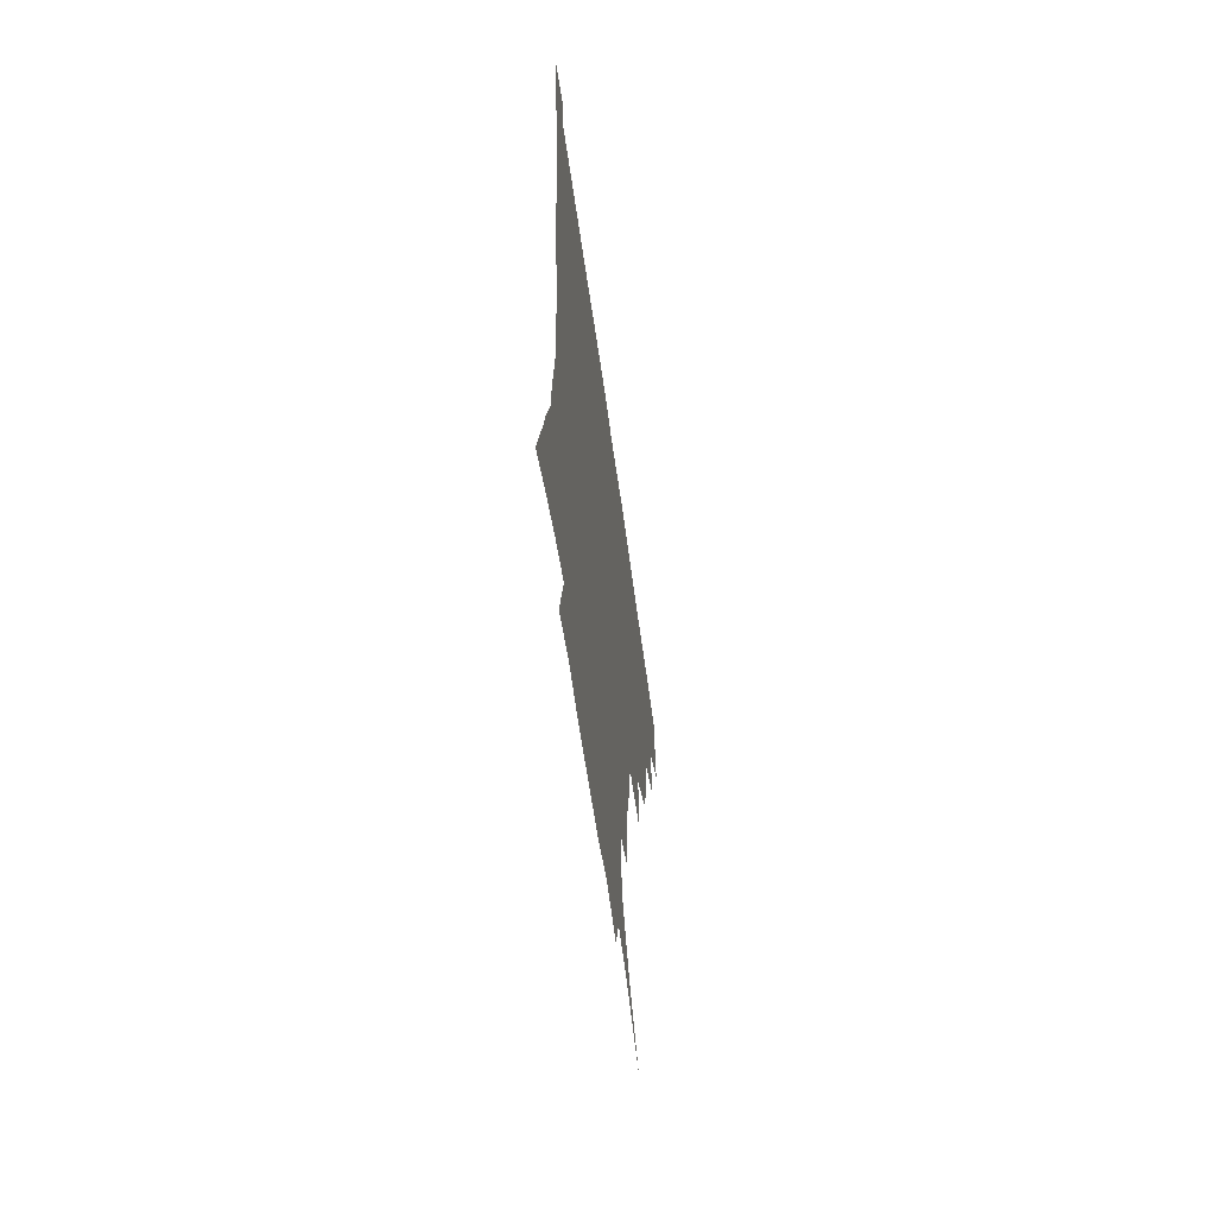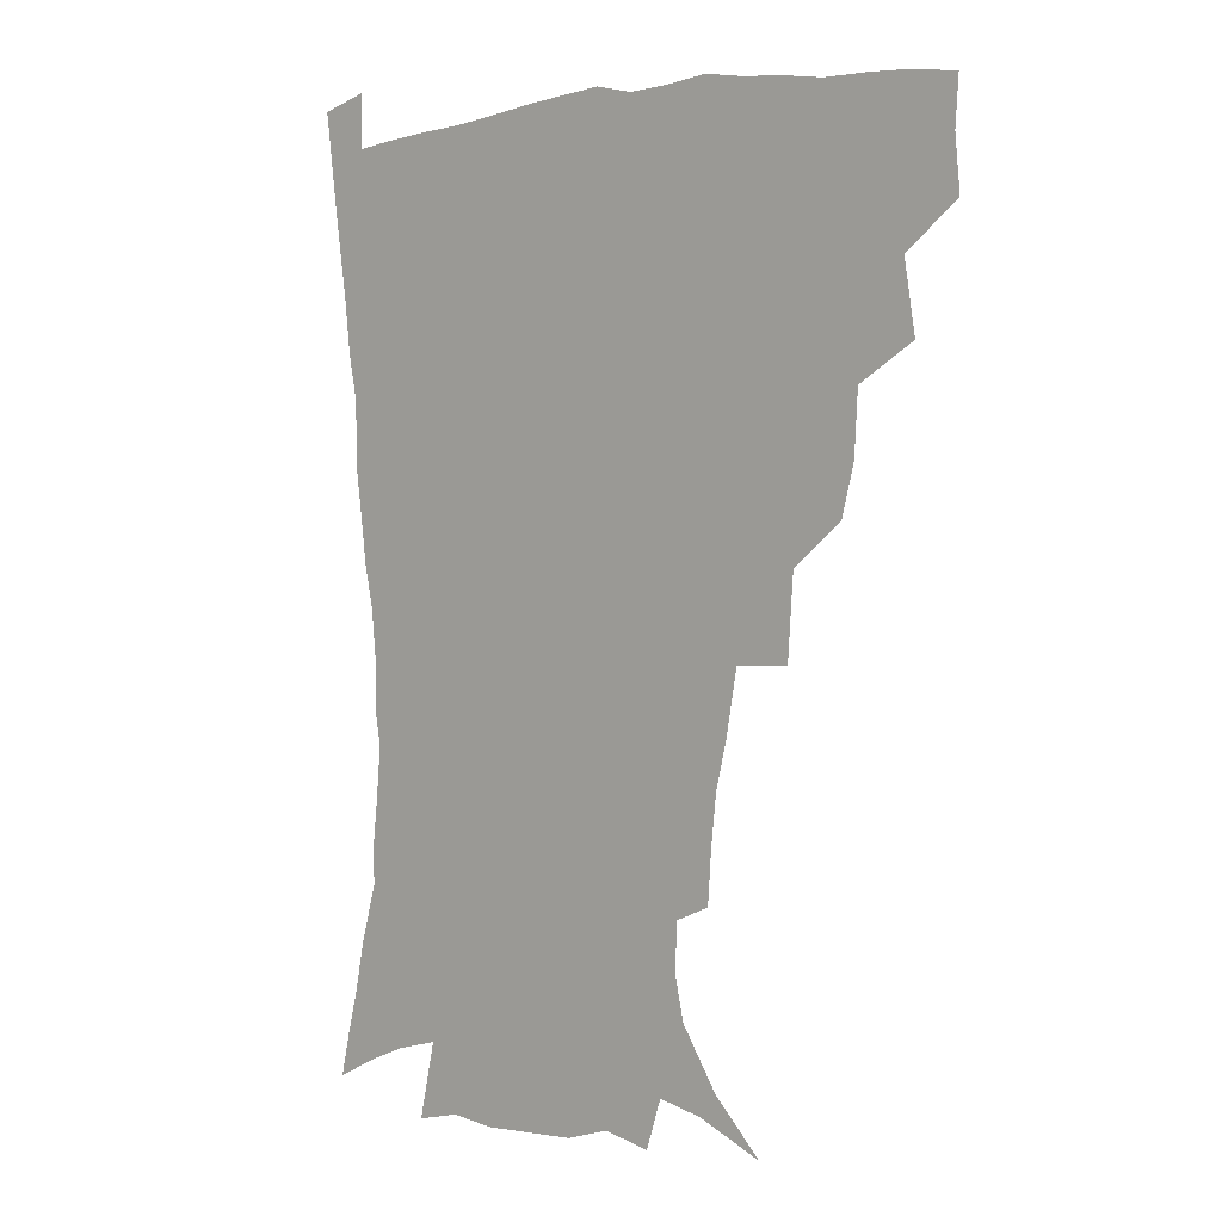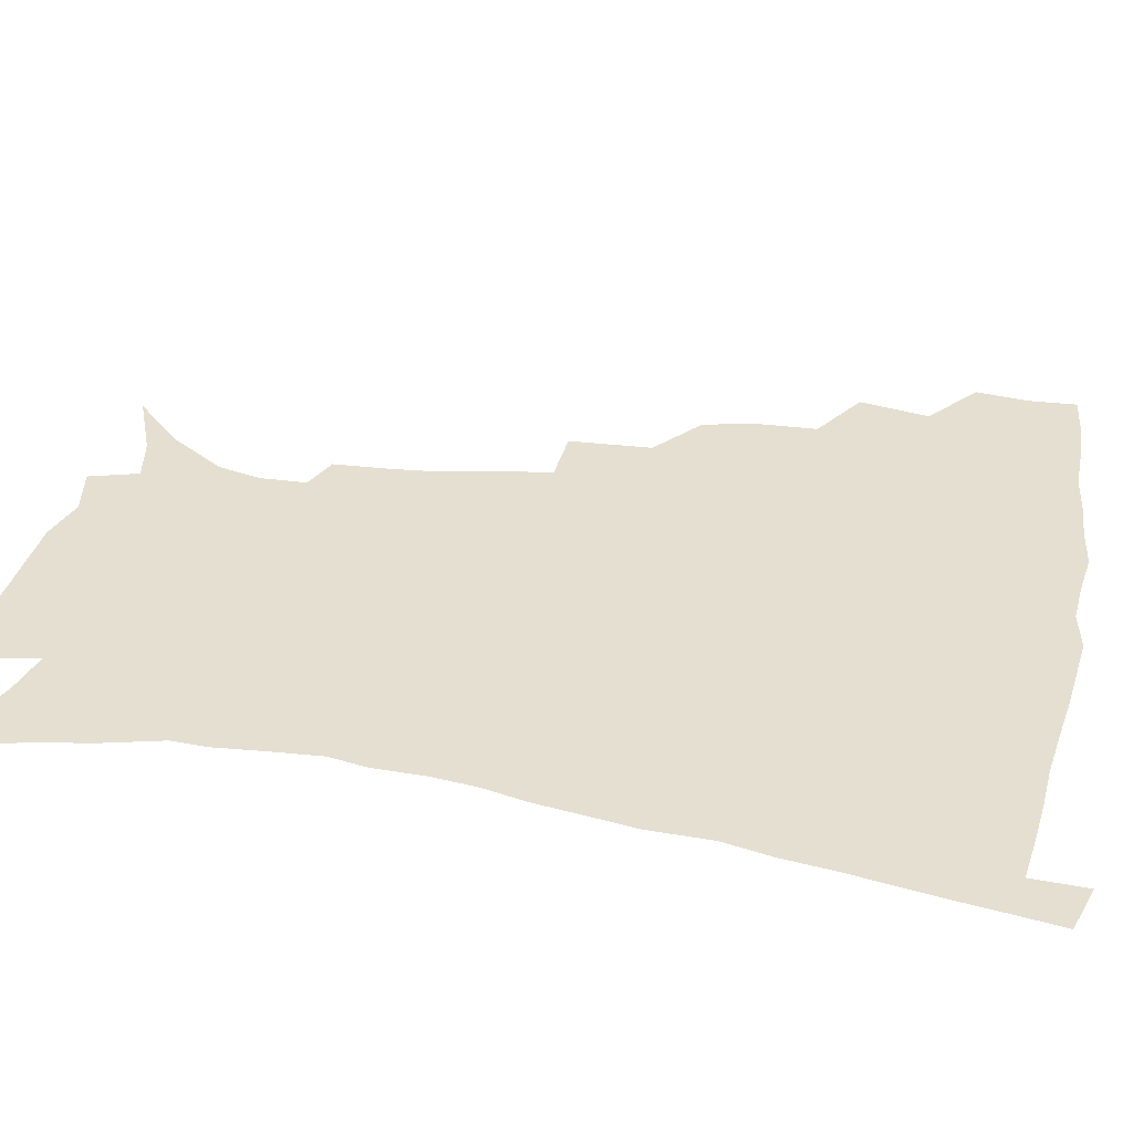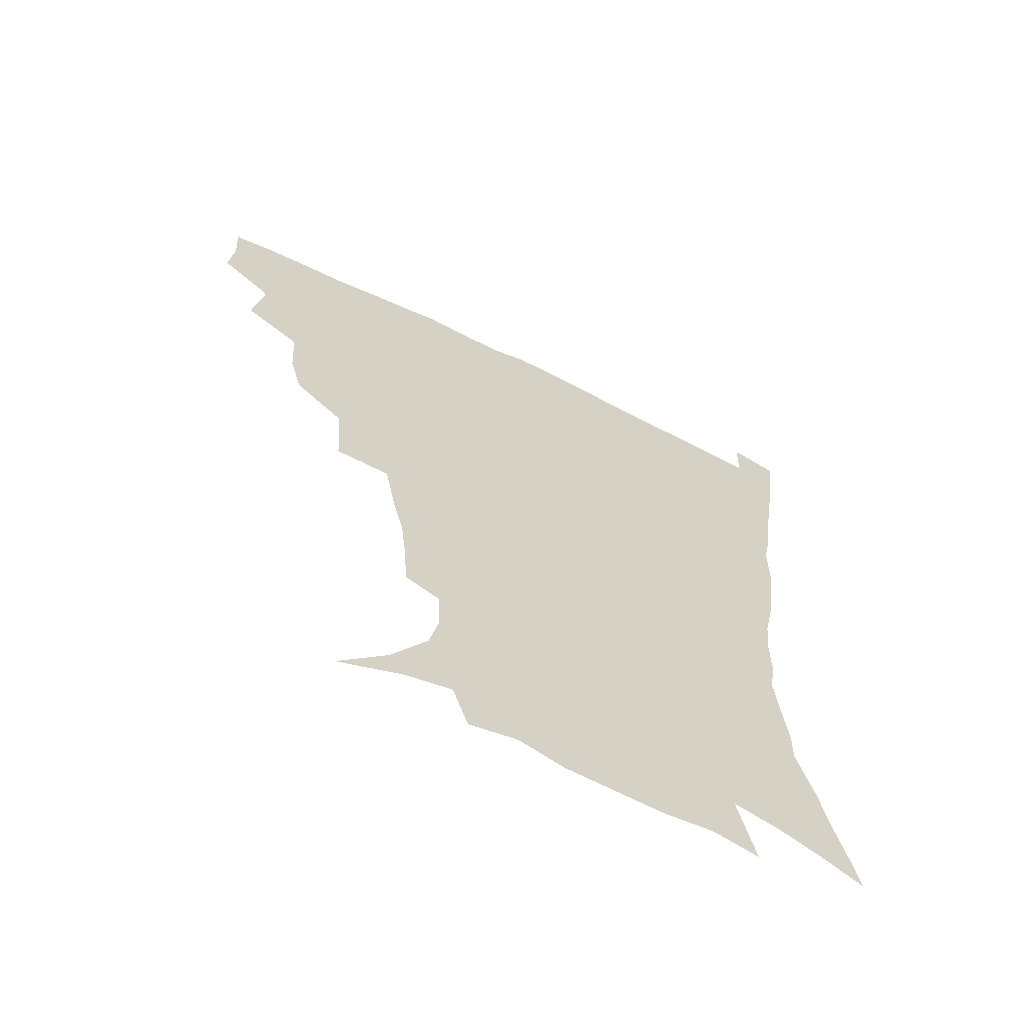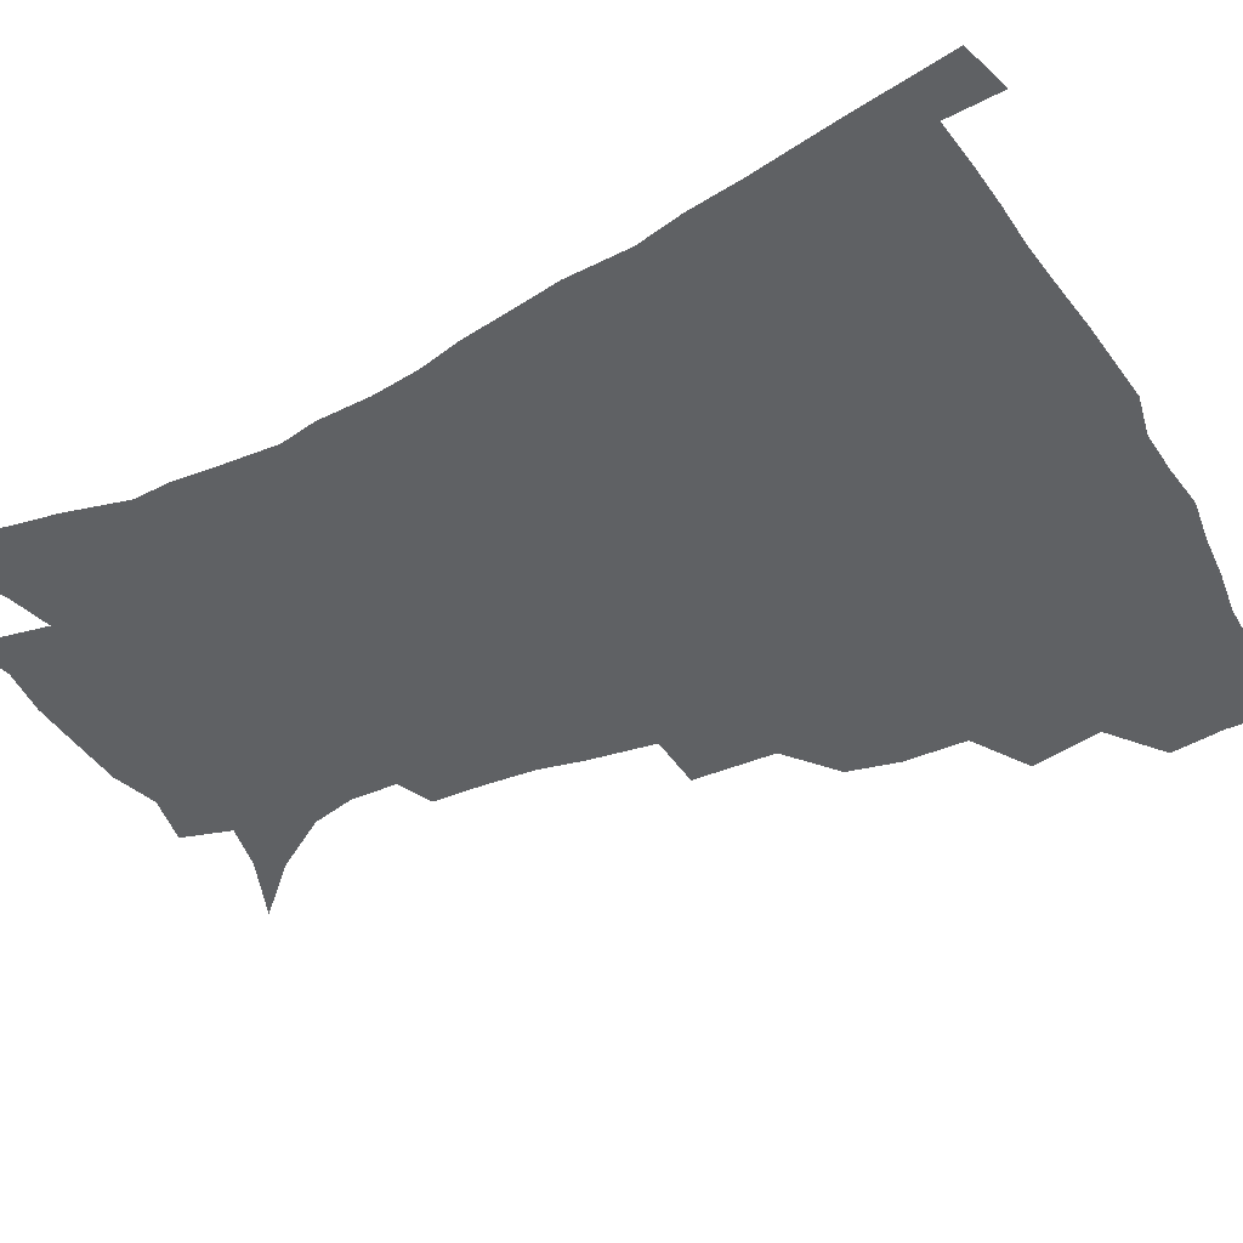
<metadata>
{"format":"obj","ext":"obj","renderer":"f3d","projection":"perspective","resolution":1024,"background":"white","views":[{"elev":-63.8,"azim":98.0,"up":"+Y"},{"elev":2.0,"azim":-138.3,"up":"+Y"},{"elev":36.8,"azim":102.3,"up":"+Z"},{"elev":-65.1,"azim":-26.3,"up":"+Y"},{"elev":-45.8,"azim":119.2,"up":"+Z"}]}
</metadata>
<code>
v 436.6 399.6 0
v 438.2 417.8 0
v 437.1 433.9 0
v 451.2 361.4 0
v 455.1 385.3 0
v 453.9 401.9 0
v 454.3 418.7 0
v 452.5 436.1 0
v 476.4 311.2 0
v 472 328.4 0
v 470.8 349.6 0
v 472.8 372.2 0
v 471.7 388.5 0
v 470.7 404.2 0
v 469.6 419.7 0
v 468 436.9 0
v 495.6 269.3 0
v 493.7 297.4 0
v 491.7 322 0
v 489.8 339.9 0
v 489.5 359.2 0
v 488.4 375.3 0
v 487.3 390.7 0
v 486.1 405.6 0
v 484.8 420.8 0
v 483.4 437.1 0
v 525.5 196.2 0
v 524.2 214 0
v 522.3 231.2 0
v 518.6 246.1 0
v 514.6 268.5 0
v 510.3 288.9 0
v 507.7 308.8 0
v 504.9 325 0
v 504 343 0
v 504.1 361.7 0
v 503.4 377.5 0
v 502.2 392.2 0
v 501.1 406.7 0
v 499.8 421.1 0
v 498.1 439.3 0
v 505.7 123.3 0
v 522.5 140.8 0
v 535 160.3 0
v 538.2 175.2 0
v 537.5 191.1 0
v 536.5 211.6 0
v 534.7 228.2 0
v 532.1 244.2 0
v 529 261.6 0
v 526 280.3 0
v 523.7 299.4 0
v 522.7 318.7 0
v 521.6 334.6 0
v 519.5 348.9 0
v 519.4 365.5 0
v 518.2 379.4 0
v 516.7 393.5 0
v 515.4 407.9 0
v 514.2 422.5 0
v 512.6 440.6 0
v 528.4 132.9 0
v 540.2 150.4 0
v 547.4 169.4 0
v 548.3 185.8 0
v 547.2 201.5 0
v 547.1 223.1 0
v 544.6 236.9 0
v 542.3 252.5 0
v 540.1 270.1 0
v 537.6 285.6 0
v 536.4 305.1 0
v 535.3 320.3 0
v 534.8 337.6 0
v 533.8 352.1 0
v 533.1 366.7 0
v 533.2 381.2 0
v 531.1 394.8 0
v 530.2 408.8 0
v 528.7 424.3 0
v 526.8 442.9 0
v 544.1 136.3 0
v 556 160.3 0
v 558.8 178.7 0
v 558.3 193.2 0
v 558 212 0
v 557.1 230.1 0
v 555.1 244.3 0
v 553.6 261.1 0
v 551.4 274.6 0
v 549.8 290.9 0
v 548.5 306.1 0
v 548.4 324.4 0
v 548.1 340 0
v 547.3 353.8 0
v 546.7 367.6 0
v 546.8 382 0
v 545.8 395.3 0
v 545.2 408.7 0
v 543.5 423.9 0
v 541.7 441.3 0
v 549.4 119.7 0
v 561.9 144.6 0
v 567.4 164.3 0
v 569.2 183.7 0
v 568.9 200 0
v 568.1 216.9 0
v 567.2 233.1 0
v 565.6 248.1 0
v 564.4 263.9 0
v 563.1 279.4 0
v 561.9 294.4 0
v 562 312.6 0
v 560.9 325.5 0
v 561.4 342.6 0
v 560.7 355.2 0
v 560.9 369.6 0
v 560.3 382.6 0
v 559.4 395.9 0
v 559 409.3 0
v 557.9 423.6 0
v 556.1 440.6 0
v 566.1 123.1 0
v 575.3 147.4 0
v 579 168.9 0
v 579.4 184.8 0
v 579.1 202.1 0
v 578 220.9 0
v 577.9 238.6 0
v 576.3 251.1 0
v 575.6 267 0
v 574.8 281.3 0
v 574 296.2 0
v 574 314.3 0
v 574.2 329.4 0
v 574 342.9 0
v 573.9 356.2 0
v 574.4 370.8 0
v 573.7 383.2 0
v 573.7 396.4 0
v 572.8 410.1 0
v 571.8 424.4 0
v 569.7 443.7 0
v 581.5 118.4 0
v 588.2 148.9 0
v 589.8 169.1 0
v 590.1 187.2 0
v 589.7 205.4 0
v 588.8 218.6 0
v 587.2 242.2 0
v 587.4 254.3 0
v 587.1 268.1 0
v 586.5 283.7 0
v 586.1 298.5 0
v 586.1 315.1 0
v 586.4 330.1 0
v 586.8 343.3 0
v 586.9 356.3 0
v 587.3 370.5 0
v 587.5 383.5 0
v 587.4 396.6 0
v 587.2 409.9 0
v 585.8 425.5 0
v 584 442.5 0
v 598.8 117.4 0
v 600.9 148.4 0
v 601 169.3 0
v 600.7 188.8 0
v 600.2 205.9 0
v 600.1 219.3 0
v 599.3 234.9 0
v 598.6 250.1 0
v 597.9 268.8 0
v 597.9 284.7 0
v 597.9 299.3 0
v 598.1 315.1 0
v 598.7 328.4 0
v 599.3 343.8 0
v 599.9 356.9 0
v 600.6 370.6 0
v 601.1 383.6 0
v 601.2 396.7 0
v 601 410.5 0
v 600.1 425.4 0
v 598.6 441.2 0
v 615.8 116.6 0
v 613.8 147.9 0
v 612.8 167.1 0
v 611.5 187.3 0
v 610.7 204.5 0
v 610.4 222 0
v 609.7 237.7 0
v 609.3 254.8 0
v 609.2 268.2 0
v 609 284.4 0
v 609.5 298.9 0
v 610 313.3 0
v 610.8 328.9 0
v 611.6 342.5 0
v 612.6 357 0
v 613.5 370.4 0
v 614.5 383.3 0
v 615.6 396.4 0
v 616.1 409.5 0
v 615.4 424 0
v 614.1 439.4 0
v 632 118.3 0
v 627.7 143.8 0
v 624.4 166.6 0
v 622.9 184.4 0
v 621.3 203.2 0
v 620.4 221.5 0
v 620 237.2 0
v 619.9 252 0
v 620 267.5 0
v 620.5 281.2 0
v 620.9 296.6 0
v 622 310.3 0
v 622.3 328.8 0
v 623.8 341.4 0
v 624.9 356.5 0
v 626.4 368.9 0
v 627.7 382.4 0
v 628.9 395.6 0
v 629.9 409 0
v 630.4 422.7 0
v 629.7 437.7 0
v 647.7 114.6 0
v 642 140.7 0
v 637.8 160.9 0
v 634.1 182.5 0
v 632.2 200.5 0
v 630.8 218.6 0
v 630.8 233 0
v 631.6 245.5 0
v 630.4 265.2 0
v 631.5 278.6 0
v 632.1 293.6 0
v 634.3 305.3 0
v 634.7 322.9 0
v 636.2 337.3 0
v 636.8 354.2 0
v 639.1 366.8 0
v 640.7 382.6 0
v 642.2 394.9 0
v 643.6 408.2 0
v 644.7 421.8 0
v 644.5 437 0
v 657 136.7 0
v 650.1 158.6 0
v 646.6 176.7 0
v 643.9 194.9 0
v 642 212.7 0
v 641.2 228.9 0
v 641.8 242.8 0
v 642.2 257.6 0
v 642.6 273.6 0
v 644.1 287.2 0
v 645.1 303.8 0
v 646.5 318.6 0
v 649.1 331.7 0
v 650.3 347.9 0
v 652 363.4 0
v 653.2 380 0
v 655.4 393.6 0
v 657.4 407 0
v 658.7 421 0
v 659.4 435.9 0
v 671.4 130.8 0
v 665.3 150.1 0
v 660.3 169 0
v 657.2 186.1 0
v 654.6 203.4 0
v 653.4 219.8 0
v 652.9 235.3 0
v 653.4 250.1 0
v 654.3 265 0
v 654.9 281.6 0
v 656.6 296.5 0
v 659.9 309.1 0
v 660.8 327.1 0
v 662.1 344.3 0
v 664.6 359.3 0
v 666.7 374.9 0
v 669.2 390 0
v 671.2 405.2 0
v 673.1 419.6 0
v 674.5 434.3 0
v 675 452.6 0
v 685.7 123.6 0
v 682.5 138.2 0
v 678.5 154.2 0
v 675.5 169.3 0
v 669.8 189.9 0
v 670.1 201.8 0
v 668.4 218.6 0
v 666.8 236.2 0
v 668.9 248.7 0
v 668.9 266.3 0
v 670.4 282.2 0
v 673.4 296.3 0
v 675.5 312.9 0
v 677.7 329.6 0
v 677.9 351 0
v 680.9 366.8 0
v 683 385.4 0
v 685.5 402.2 0
v 687.6 417.6 0
v 689.5 432.7 0
v 691.6 448.1 0
f 5 6 1
f 1 6 2
f 6 7 2
f 2 7 3
f 7 8 3
f 11 12 4
f 4 12 5
f 12 13 5
f 5 13 6
f 13 14 6
f 6 14 7
f 14 15 7
f 7 15 8
f 15 16 8
f 18 19 9
f 9 19 10
f 19 20 10
f 10 20 11
f 20 21 11
f 11 21 12
f 21 22 12
f 12 22 13
f 22 23 13
f 13 23 14
f 23 24 14
f 14 24 15
f 24 25 15
f 15 25 16
f 25 26 16
f 31 32 17
f 17 32 18
f 32 33 18
f 18 33 19
f 33 34 19
f 19 34 20
f 34 35 20
f 20 35 21
f 35 36 21
f 21 36 22
f 36 37 22
f 22 37 23
f 37 38 23
f 23 38 24
f 38 39 24
f 24 39 25
f 39 40 25
f 25 40 26
f 40 41 26
f 46 47 27
f 27 47 28
f 47 48 28
f 28 48 29
f 48 49 29
f 29 49 30
f 49 50 30
f 30 50 31
f 50 51 31
f 31 51 32
f 51 52 32
f 32 52 33
f 52 53 33
f 33 53 34
f 53 54 34
f 34 54 35
f 54 55 35
f 35 55 36
f 55 56 36
f 36 56 37
f 56 57 37
f 37 57 38
f 57 58 38
f 38 58 39
f 58 59 39
f 39 59 40
f 59 60 40
f 40 60 41
f 60 61 41
f 42 62 43
f 62 63 43
f 43 63 44
f 63 64 44
f 44 64 45
f 64 65 45
f 45 65 46
f 65 66 46
f 46 66 47
f 66 67 47
f 47 67 48
f 67 68 48
f 48 68 49
f 68 69 49
f 49 69 50
f 69 70 50
f 50 70 51
f 70 71 51
f 51 71 52
f 71 72 52
f 52 72 53
f 72 73 53
f 53 73 54
f 73 74 54
f 54 74 55
f 74 75 55
f 55 75 56
f 75 76 56
f 56 76 57
f 76 77 57
f 57 77 58
f 77 78 58
f 58 78 59
f 78 79 59
f 59 79 60
f 79 80 60
f 60 80 61
f 80 81 61
f 62 82 63
f 82 83 63
f 63 83 64
f 83 84 64
f 64 84 65
f 84 85 65
f 65 85 66
f 85 86 66
f 66 86 67
f 86 87 67
f 67 87 68
f 87 88 68
f 68 88 69
f 88 89 69
f 69 89 70
f 89 90 70
f 70 90 71
f 90 91 71
f 71 91 72
f 91 92 72
f 72 92 73
f 92 93 73
f 73 93 74
f 93 94 74
f 74 94 75
f 94 95 75
f 75 95 76
f 95 96 76
f 76 96 77
f 96 97 77
f 77 97 78
f 97 98 78
f 78 98 79
f 98 99 79
f 79 99 80
f 99 100 80
f 80 100 81
f 100 101 81
f 102 103 82
f 82 103 83
f 103 104 83
f 83 104 84
f 104 105 84
f 84 105 85
f 105 106 85
f 85 106 86
f 106 107 86
f 86 107 87
f 107 108 87
f 87 108 88
f 108 109 88
f 88 109 89
f 109 110 89
f 89 110 90
f 110 111 90
f 90 111 91
f 111 112 91
f 91 112 92
f 112 113 92
f 92 113 93
f 113 114 93
f 93 114 94
f 114 115 94
f 94 115 95
f 115 116 95
f 95 116 96
f 116 117 96
f 96 117 97
f 117 118 97
f 97 118 98
f 118 119 98
f 98 119 99
f 119 120 99
f 99 120 100
f 120 121 100
f 100 121 101
f 121 122 101
f 102 123 103
f 123 124 103
f 103 124 104
f 124 125 104
f 104 125 105
f 125 126 105
f 105 126 106
f 126 127 106
f 106 127 107
f 127 128 107
f 107 128 108
f 128 129 108
f 108 129 109
f 129 130 109
f 109 130 110
f 130 131 110
f 110 131 111
f 131 132 111
f 111 132 112
f 132 133 112
f 112 133 113
f 133 134 113
f 113 134 114
f 134 135 114
f 114 135 115
f 135 136 115
f 115 136 116
f 136 137 116
f 116 137 117
f 137 138 117
f 117 138 118
f 138 139 118
f 118 139 119
f 139 140 119
f 119 140 120
f 140 141 120
f 120 141 121
f 141 142 121
f 121 142 122
f 142 143 122
f 123 144 124
f 144 145 124
f 124 145 125
f 145 146 125
f 125 146 126
f 146 147 126
f 126 147 127
f 147 148 127
f 127 148 128
f 148 149 128
f 128 149 129
f 149 150 129
f 129 150 130
f 150 151 130
f 130 151 131
f 151 152 131
f 131 152 132
f 152 153 132
f 132 153 133
f 153 154 133
f 133 154 134
f 154 155 134
f 134 155 135
f 155 156 135
f 135 156 136
f 156 157 136
f 136 157 137
f 157 158 137
f 137 158 138
f 158 159 138
f 138 159 139
f 159 160 139
f 139 160 140
f 160 161 140
f 140 161 141
f 161 162 141
f 141 162 142
f 162 163 142
f 142 163 143
f 163 164 143
f 144 165 145
f 165 166 145
f 145 166 146
f 166 167 146
f 146 167 147
f 167 168 147
f 147 168 148
f 168 169 148
f 148 169 149
f 169 170 149
f 149 170 150
f 170 171 150
f 150 171 151
f 171 172 151
f 151 172 152
f 172 173 152
f 152 173 153
f 173 174 153
f 153 174 154
f 174 175 154
f 154 175 155
f 175 176 155
f 155 176 156
f 176 177 156
f 156 177 157
f 177 178 157
f 157 178 158
f 178 179 158
f 158 179 159
f 179 180 159
f 159 180 160
f 180 181 160
f 160 181 161
f 181 182 161
f 161 182 162
f 182 183 162
f 162 183 163
f 183 184 163
f 163 184 164
f 184 185 164
f 165 186 166
f 186 187 166
f 166 187 167
f 187 188 167
f 167 188 168
f 188 189 168
f 168 189 169
f 189 190 169
f 169 190 170
f 190 191 170
f 170 191 171
f 191 192 171
f 171 192 172
f 192 193 172
f 172 193 173
f 193 194 173
f 173 194 174
f 194 195 174
f 174 195 175
f 195 196 175
f 175 196 176
f 196 197 176
f 176 197 177
f 197 198 177
f 177 198 178
f 198 199 178
f 178 199 179
f 199 200 179
f 179 200 180
f 200 201 180
f 180 201 181
f 201 202 181
f 181 202 182
f 202 203 182
f 182 203 183
f 203 204 183
f 183 204 184
f 204 205 184
f 184 205 185
f 205 206 185
f 186 207 187
f 207 208 187
f 187 208 188
f 208 209 188
f 188 209 189
f 209 210 189
f 189 210 190
f 210 211 190
f 190 211 191
f 211 212 191
f 191 212 192
f 212 213 192
f 192 213 193
f 213 214 193
f 193 214 194
f 214 215 194
f 194 215 195
f 215 216 195
f 195 216 196
f 216 217 196
f 196 217 197
f 217 218 197
f 197 218 198
f 218 219 198
f 198 219 199
f 219 220 199
f 199 220 200
f 220 221 200
f 200 221 201
f 221 222 201
f 201 222 202
f 222 223 202
f 202 223 203
f 223 224 203
f 203 224 204
f 224 225 204
f 204 225 205
f 225 226 205
f 205 226 206
f 226 227 206
f 207 228 208
f 228 229 208
f 208 229 209
f 229 230 209
f 209 230 210
f 230 231 210
f 210 231 211
f 231 232 211
f 211 232 212
f 232 233 212
f 212 233 213
f 233 234 213
f 213 234 214
f 234 235 214
f 214 235 215
f 235 236 215
f 215 236 216
f 236 237 216
f 216 237 217
f 237 238 217
f 217 238 218
f 238 239 218
f 218 239 219
f 239 240 219
f 219 240 220
f 240 241 220
f 220 241 221
f 241 242 221
f 221 242 222
f 242 243 222
f 222 243 223
f 243 244 223
f 223 244 224
f 244 245 224
f 224 245 225
f 245 246 225
f 225 246 226
f 246 247 226
f 226 247 227
f 247 248 227
f 229 249 230
f 249 250 230
f 230 250 231
f 250 251 231
f 231 251 232
f 251 252 232
f 232 252 233
f 252 253 233
f 233 253 234
f 253 254 234
f 234 254 235
f 254 255 235
f 235 255 236
f 255 256 236
f 236 256 237
f 256 257 237
f 237 257 238
f 257 258 238
f 238 258 239
f 258 259 239
f 239 259 240
f 259 260 240
f 240 260 241
f 260 261 241
f 241 261 242
f 261 262 242
f 242 262 243
f 262 263 243
f 243 263 244
f 263 264 244
f 244 264 245
f 264 265 245
f 245 265 246
f 265 266 246
f 246 266 247
f 266 267 247
f 247 267 248
f 267 268 248
f 249 269 250
f 269 270 250
f 250 270 251
f 270 271 251
f 251 271 252
f 271 272 252
f 252 272 253
f 272 273 253
f 253 273 254
f 273 274 254
f 254 274 255
f 274 275 255
f 255 275 256
f 275 276 256
f 256 276 257
f 276 277 257
f 257 277 258
f 277 278 258
f 258 278 259
f 278 279 259
f 259 279 260
f 279 280 260
f 260 280 261
f 280 281 261
f 261 281 262
f 281 282 262
f 262 282 263
f 282 283 263
f 263 283 264
f 283 284 264
f 264 284 265
f 284 285 265
f 265 285 266
f 285 286 266
f 266 286 267
f 286 287 267
f 267 287 268
f 287 288 268
f 269 290 270
f 290 291 270
f 270 291 271
f 291 292 271
f 271 292 272
f 292 293 272
f 272 293 273
f 293 294 273
f 273 294 274
f 294 295 274
f 274 295 275
f 295 296 275
f 275 296 276
f 296 297 276
f 276 297 277
f 297 298 277
f 277 298 278
f 298 299 278
f 278 299 279
f 299 300 279
f 279 300 280
f 300 301 280
f 280 301 281
f 301 302 281
f 281 302 282
f 302 303 282
f 282 303 283
f 303 304 283
f 283 304 284
f 304 305 284
f 284 305 285
f 305 306 285
f 285 306 286
f 306 307 286
f 286 307 287
f 307 308 287
f 287 308 288
f 308 309 288
f 288 309 289
f 309 310 289

</code>
